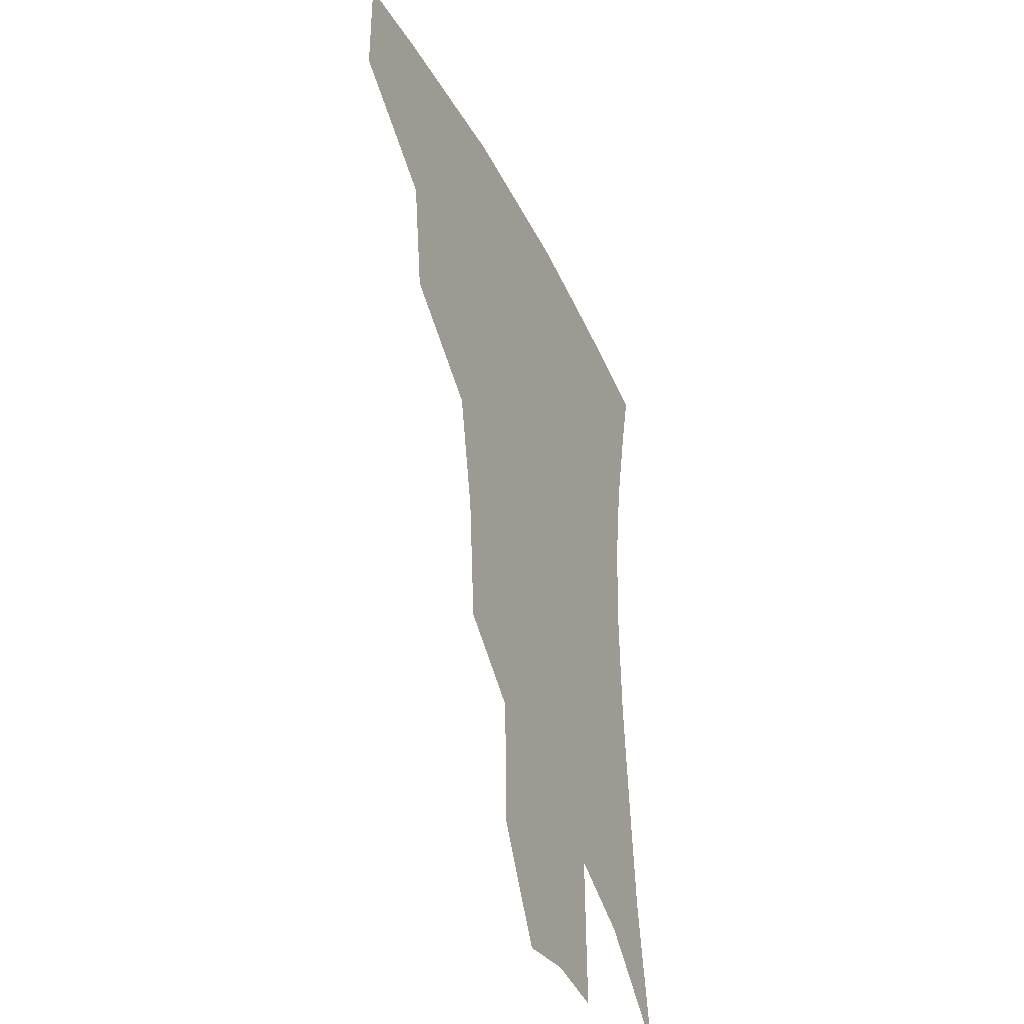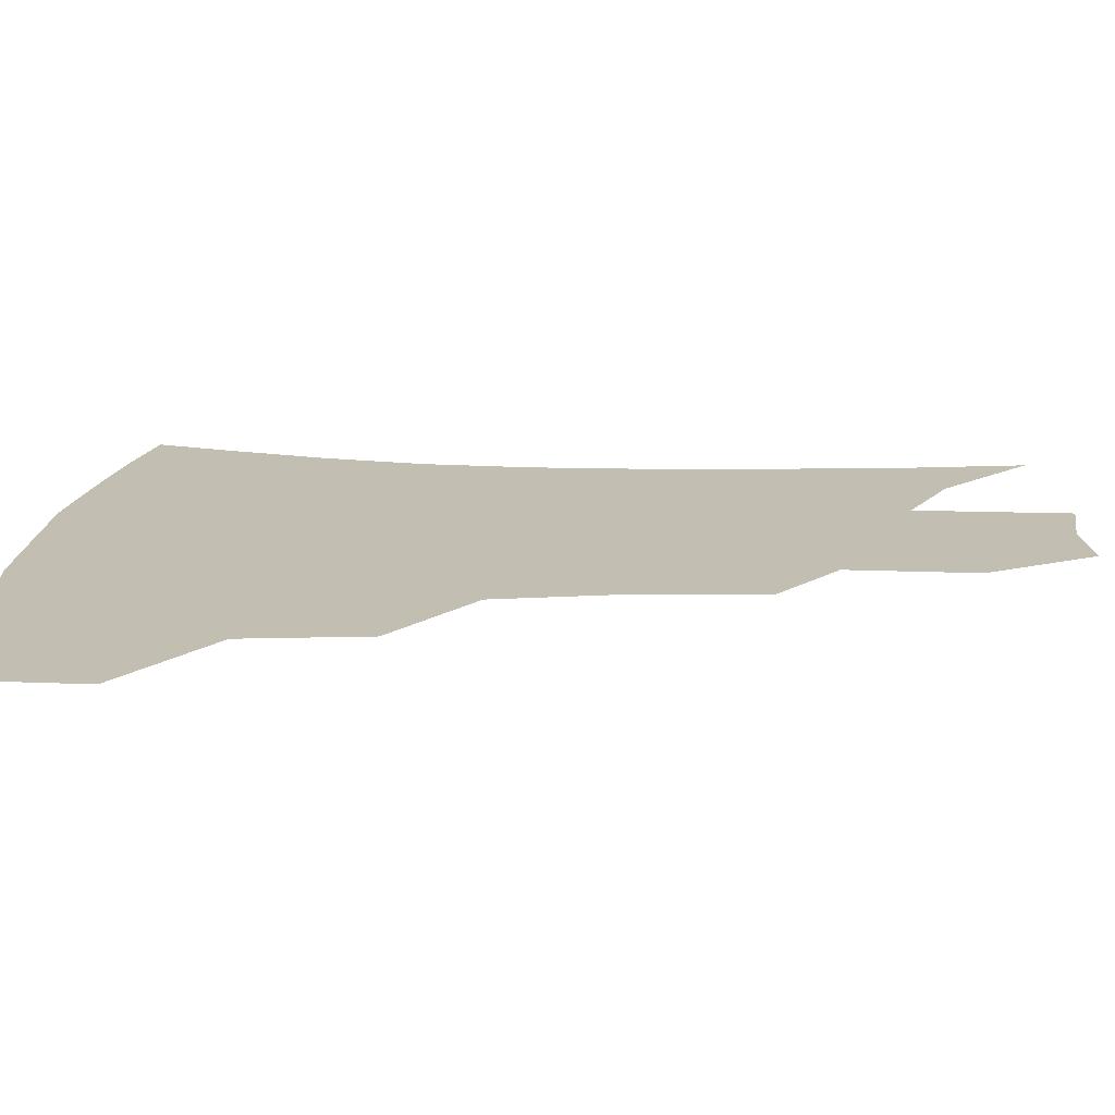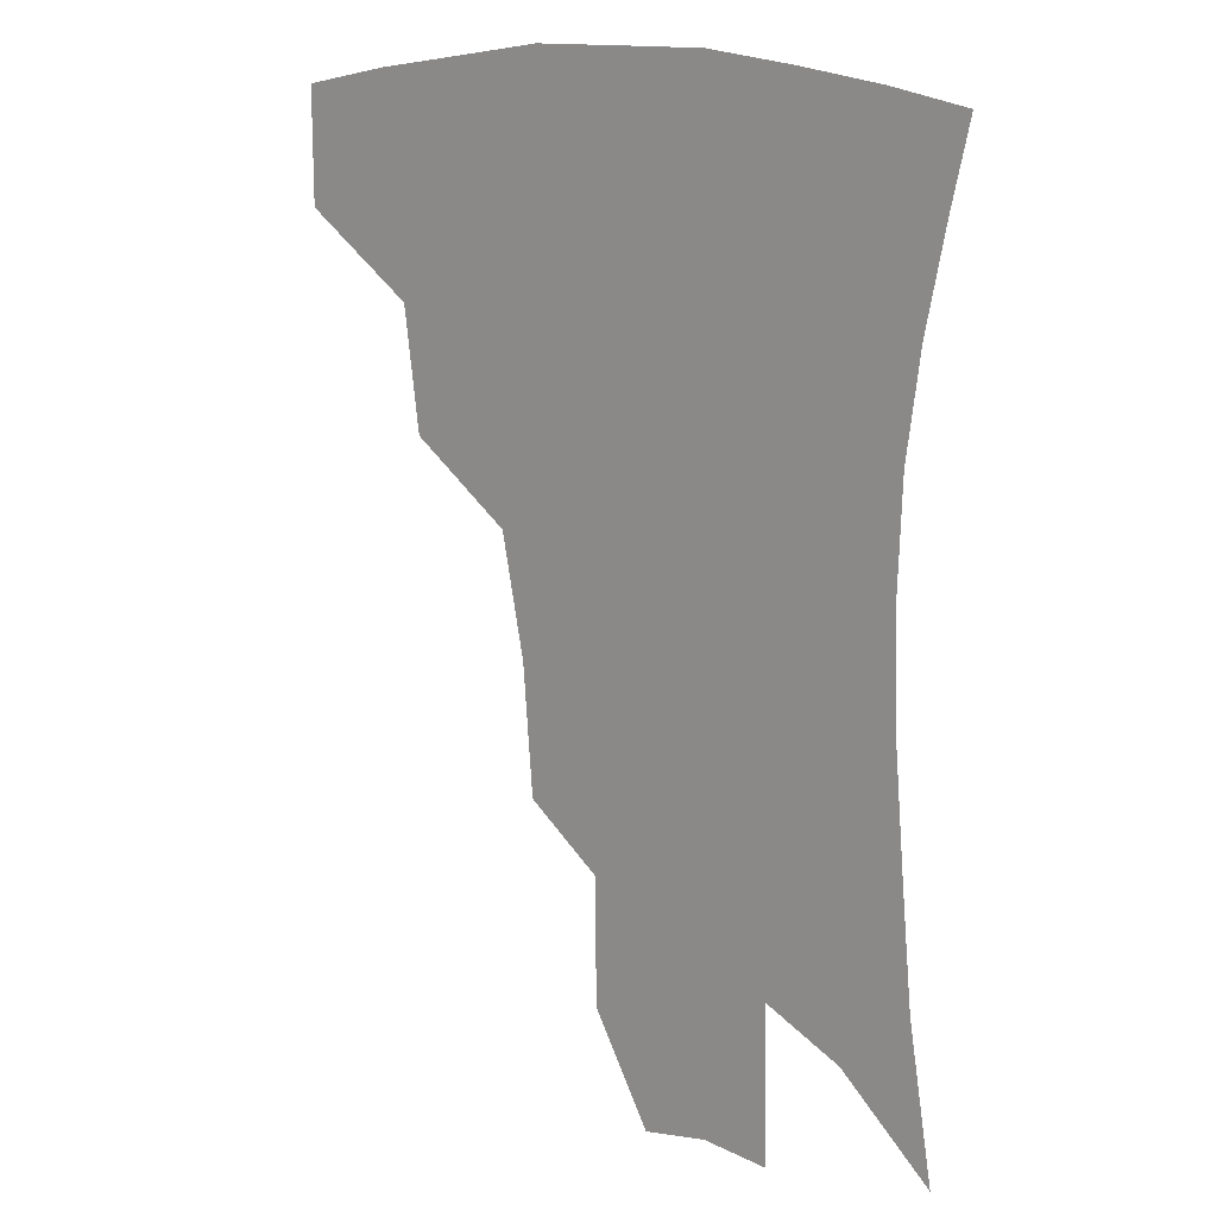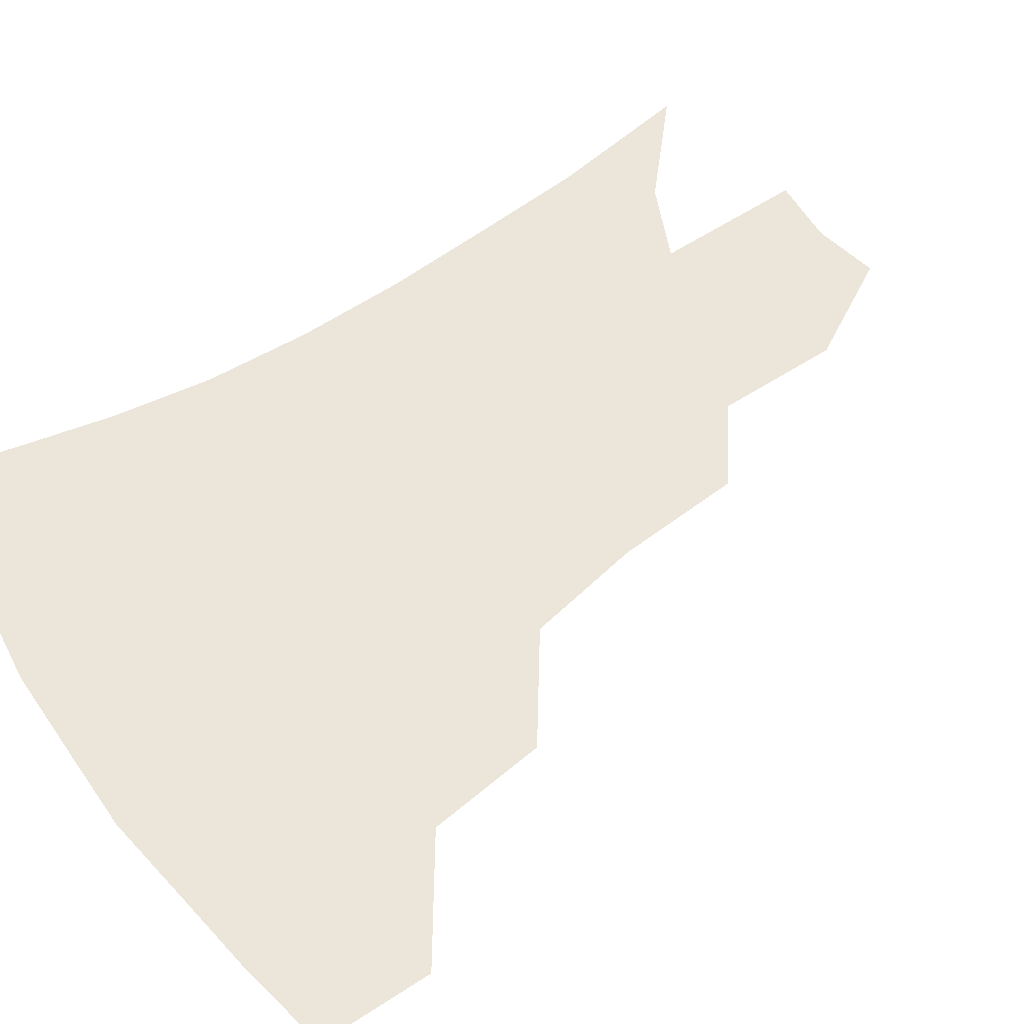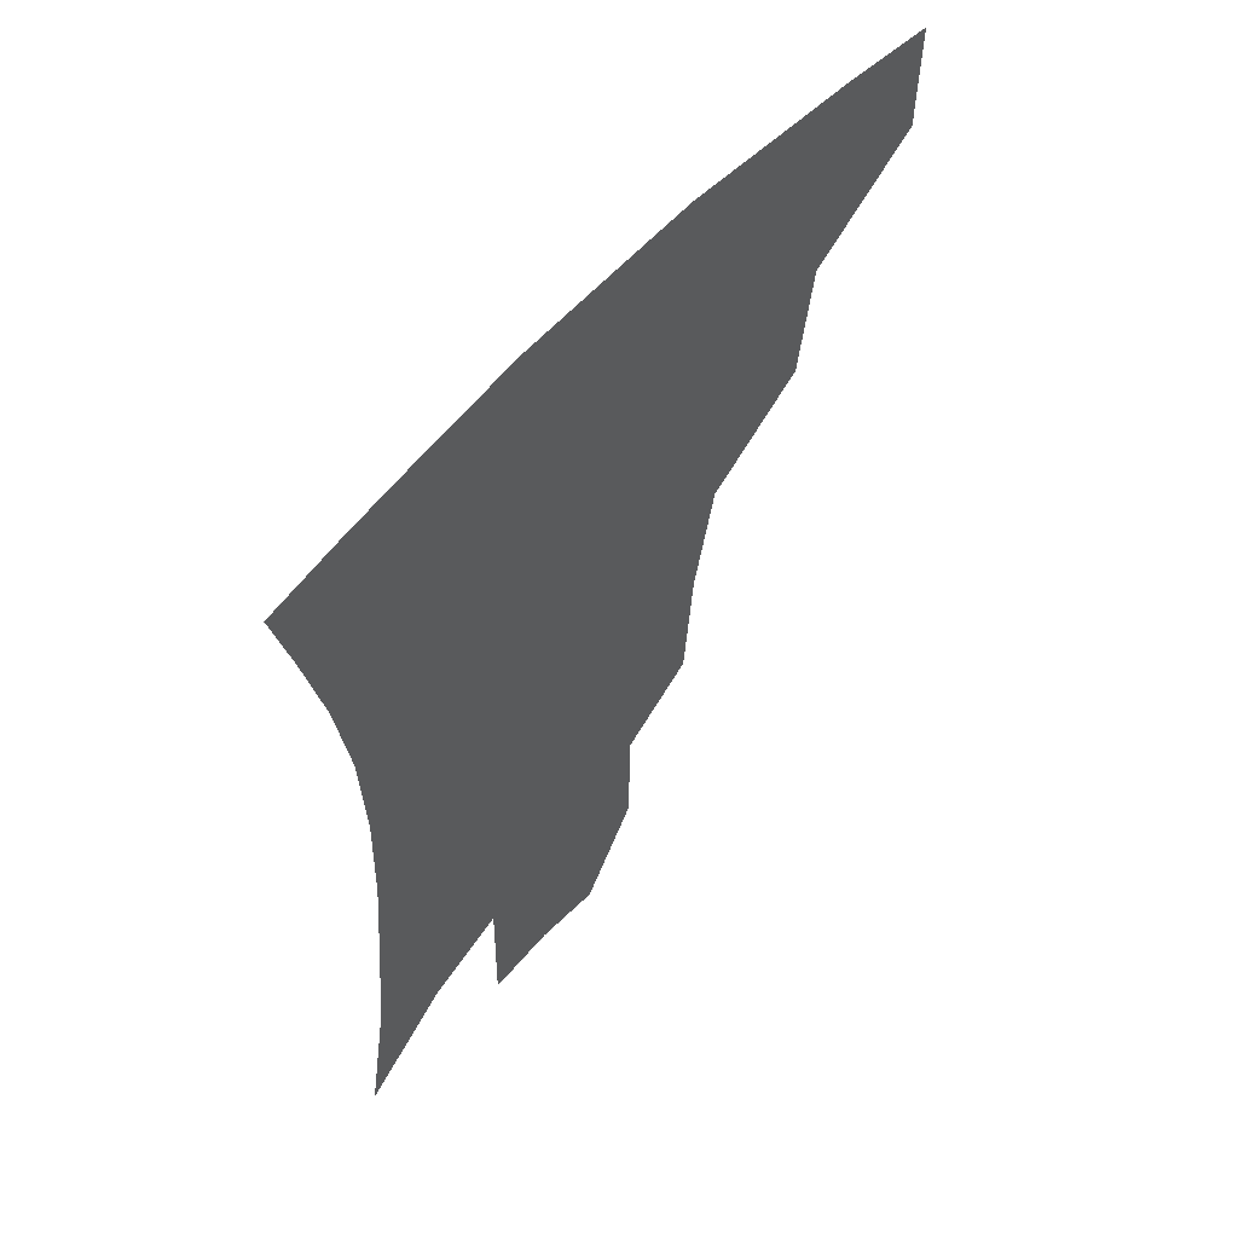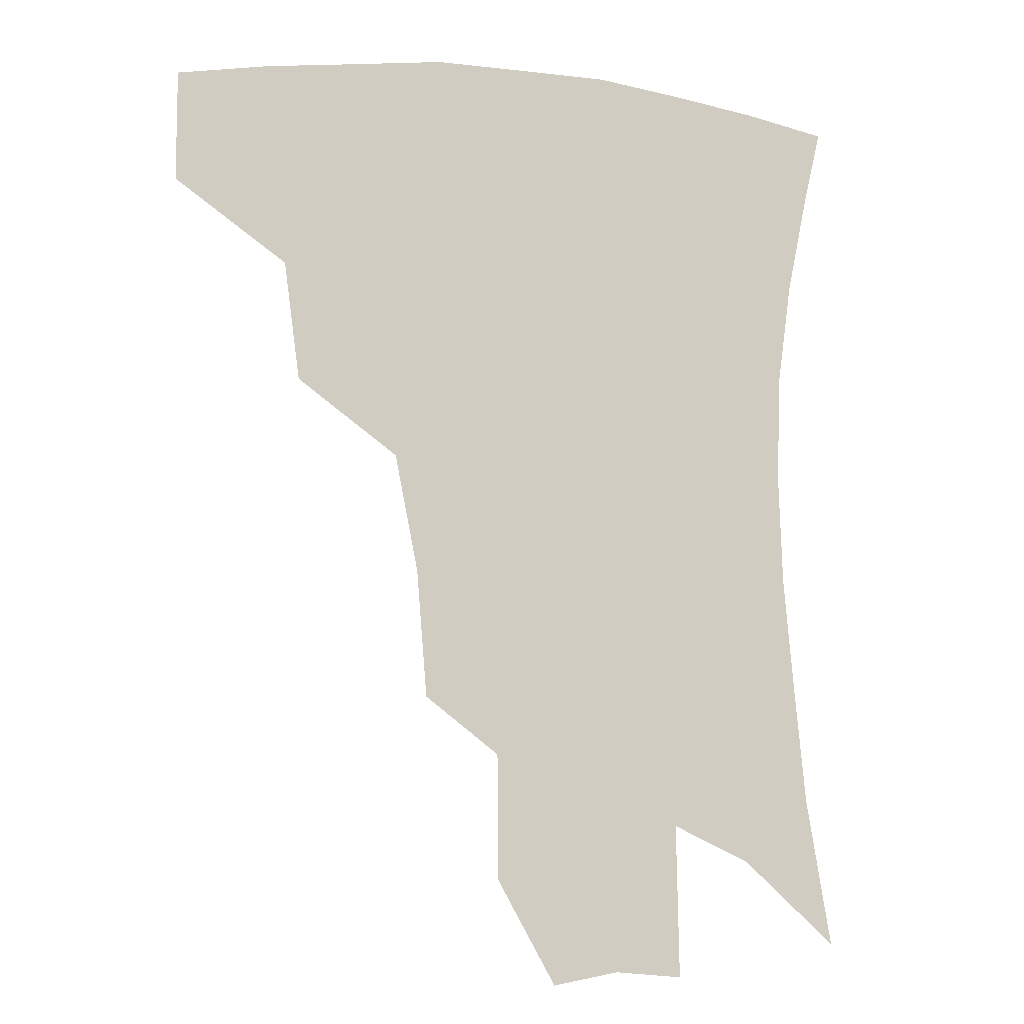
<metadata>
{"format":"obj","ext":"obj","renderer":"f3d","projection":"perspective","resolution":1024,"background":"white","views":[{"elev":-39.2,"azim":-66.0,"up":"+Y"},{"elev":17.3,"azim":-85.2,"up":"+Z"},{"elev":14.1,"azim":40.3,"up":"+Y"},{"elev":55.9,"azim":-124.1,"up":"+Z"},{"elev":59.0,"azim":131.4,"up":"+Y"},{"elev":-9.6,"azim":-17.1,"up":"+Y"}]}
</metadata>
<code>
v 458.9 377.2 0
v 458.8 412.1 0
v 499.3 315.4 0
v 494.3 352.8 0
v 492.8 388.5 0
v 487.6 417.5 0
v 541.6 216.3 0
v 538.4 255.9 0
v 531 292.7 0
v 527.7 335.8 0
v 524.7 366.1 0
v 520.7 393.2 0
v 516.6 421.4 0
v 565.1 159.7 0
v 564.9 198.6 0
v 562.3 241.1 0
v 558 272.5 0
v 554.3 309.5 0
v 552.1 341.8 0
v 551.2 371.4 0
v 548.2 396.7 0
v 544.7 425.3 0
v 583.5 127.2 0
v 586 176.3 0
v 584.3 217.1 0
v 581.5 249.3 0
v 578.6 283.5 0
v 576.9 317.6 0
v 576.1 345.6 0
v 575.9 372.7 0
v 575.3 398.1 0
v 573.7 425.5 0
v 604.3 131 0
v 605.1 180.8 0
v 603 218.2 0
v 600.6 254.2 0
v 598.9 287.7 0
v 598.5 319.6 0
v 599.4 347.3 0
v 600.7 373.4 0
v 601.9 398 0
v 601.1 425.5 0
v 625.4 129.2 0
v 624.6 176.8 0
v 622 217.9 0
v 619.8 253.9 0
v 619 285.6 0
v 619.5 316 0
v 621.3 346.3 0
v 624.2 372.3 0
v 627.3 396.6 0
v 629.6 422.1 0
v 649 165.5 0
v 642.9 210 0
v 640.8 244.3 0
v 639.2 278.6 0
v 639.6 311.3 0
v 642.4 340.2 0
v 646.7 367.8 0
v 651.9 393.9 0
v 656.2 418.2 0
v 678.2 139.2 0
v 670.5 185.4 0
v 667.1 221.2 0
v 663.9 257.7 0
v 662.8 292.7 0
v 664 326.5 0
v 668.4 358.1 0
v 674.7 388.7 0
v 680.5 413.6 0
f 4 5 1
f 1 5 2
f 5 6 2
f 9 10 3
f 3 10 4
f 10 11 4
f 4 11 5
f 11 12 5
f 5 12 6
f 12 13 6
f 15 16 7
f 7 16 8
f 16 17 8
f 8 17 9
f 17 18 9
f 9 18 10
f 18 19 10
f 10 19 11
f 19 20 11
f 11 20 12
f 20 21 12
f 12 21 13
f 21 22 13
f 23 24 14
f 14 24 15
f 24 25 15
f 15 25 16
f 25 26 16
f 16 26 17
f 26 27 17
f 17 27 18
f 27 28 18
f 18 28 19
f 28 29 19
f 19 29 20
f 29 30 20
f 20 30 21
f 30 31 21
f 21 31 22
f 31 32 22
f 23 33 24
f 33 34 24
f 24 34 25
f 34 35 25
f 25 35 26
f 35 36 26
f 26 36 27
f 36 37 27
f 27 37 28
f 37 38 28
f 28 38 29
f 38 39 29
f 29 39 30
f 39 40 30
f 30 40 31
f 40 41 31
f 31 41 32
f 41 42 32
f 33 43 34
f 43 44 34
f 34 44 35
f 44 45 35
f 35 45 36
f 45 46 36
f 36 46 37
f 46 47 37
f 37 47 38
f 47 48 38
f 38 48 39
f 48 49 39
f 39 49 40
f 49 50 40
f 40 50 41
f 50 51 41
f 41 51 42
f 51 52 42
f 44 53 45
f 53 54 45
f 45 54 46
f 54 55 46
f 46 55 47
f 55 56 47
f 47 56 48
f 56 57 48
f 48 57 49
f 57 58 49
f 49 58 50
f 58 59 50
f 50 59 51
f 59 60 51
f 51 60 52
f 60 61 52
f 53 62 54
f 62 63 54
f 54 63 55
f 63 64 55
f 55 64 56
f 64 65 56
f 56 65 57
f 65 66 57
f 57 66 58
f 66 67 58
f 58 67 59
f 67 68 59
f 59 68 60
f 68 69 60
f 60 69 61
f 69 70 61

</code>
